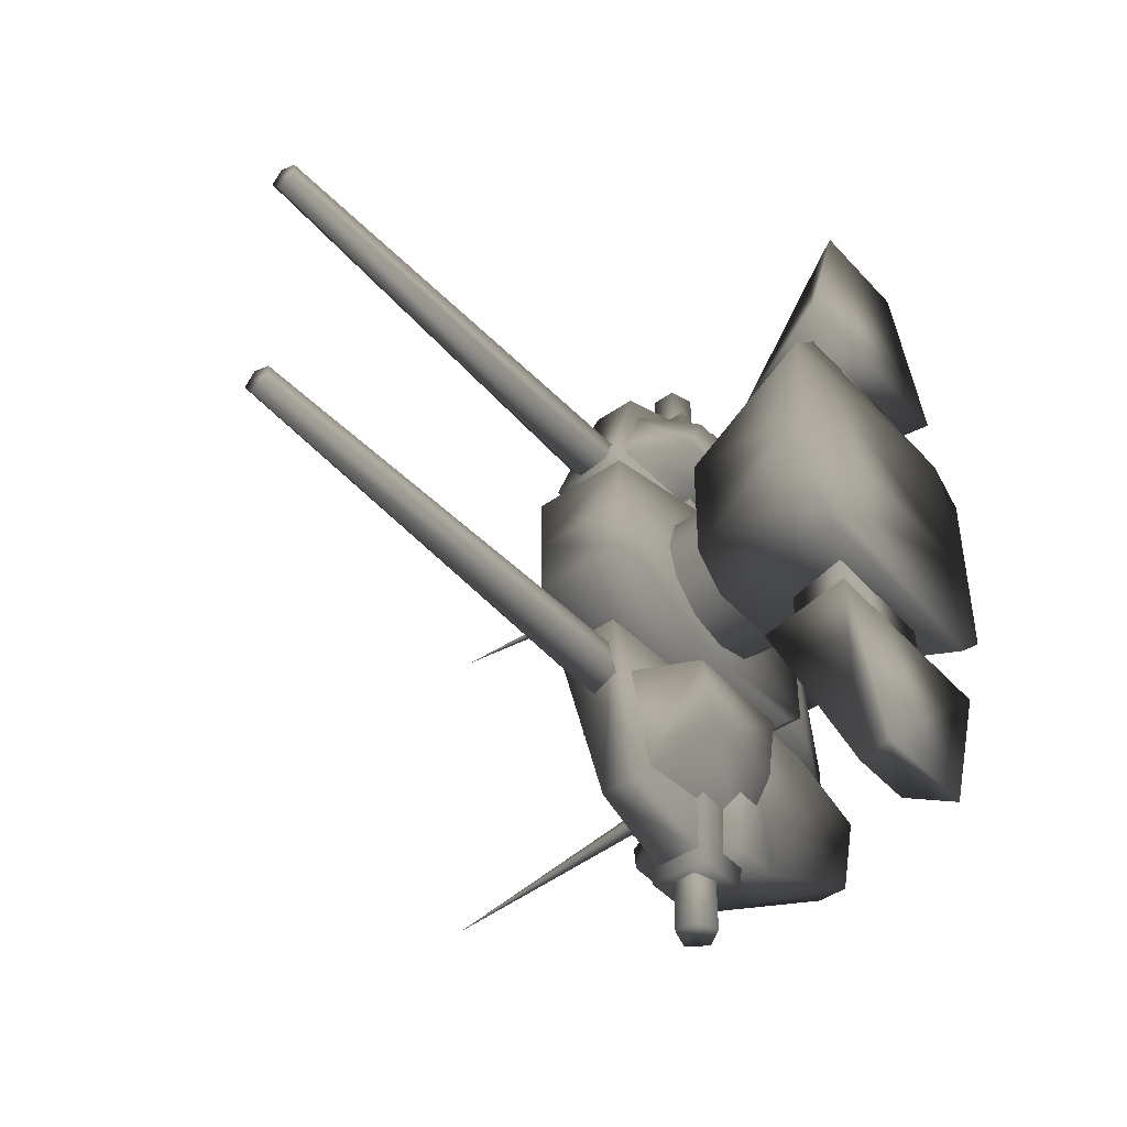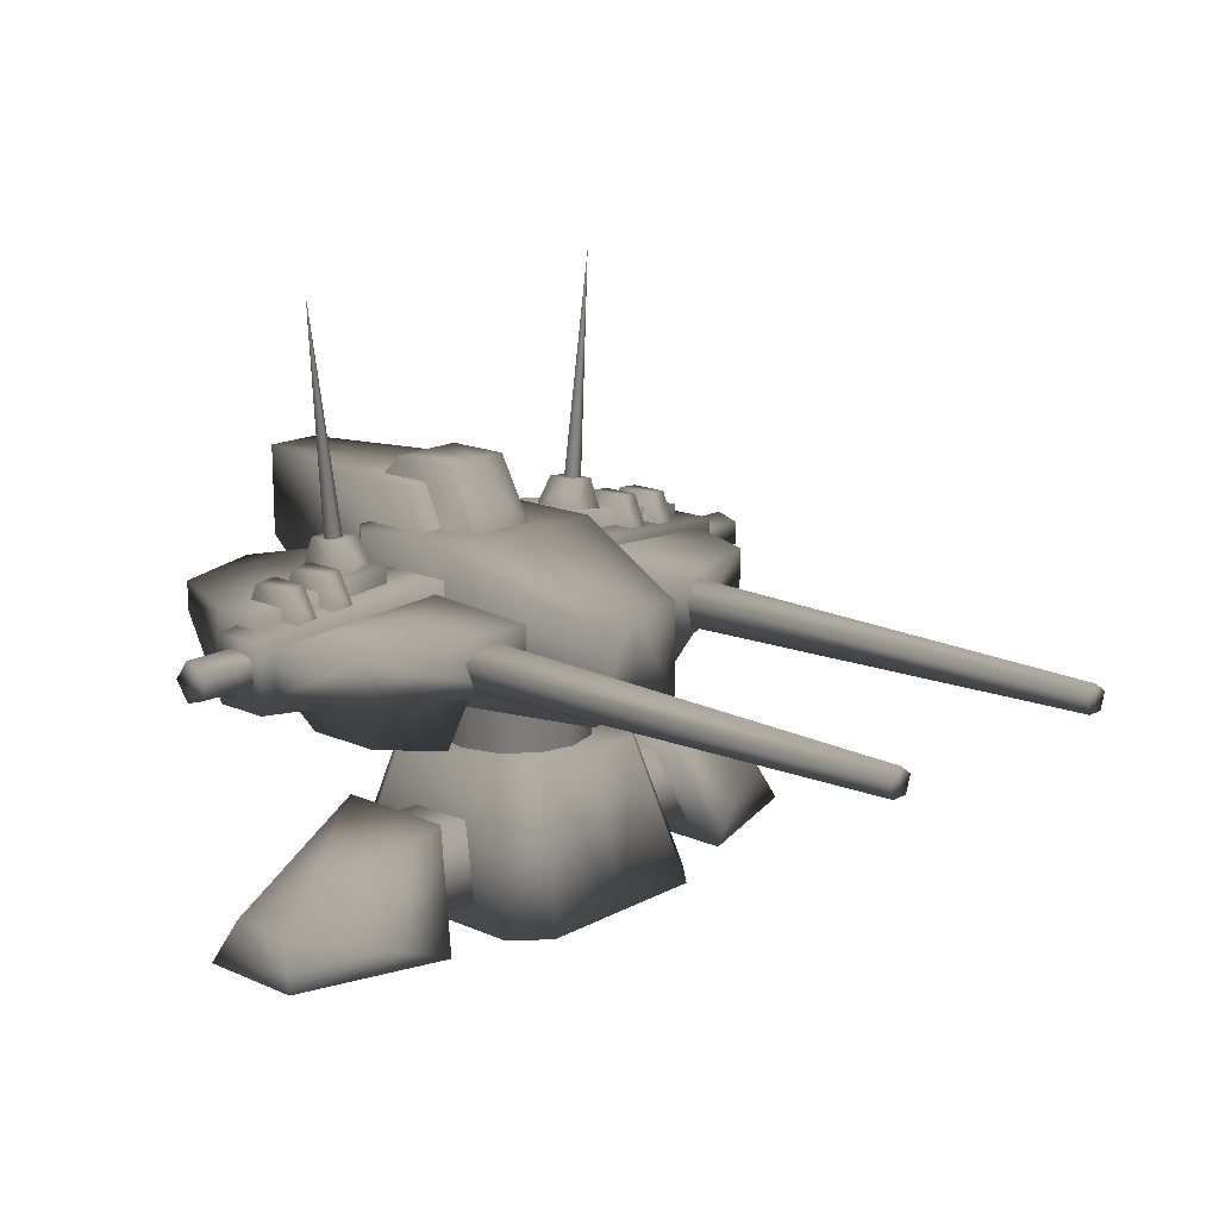
<metadata>
{"format":"obj","ext":"obj","renderer":"f3d","projection":"perspective","resolution":1024,"background":"white","views":[{"elev":-45.4,"azim":-50.9,"up":"+Z"},{"elev":16.2,"azim":-137.8,"up":"+Y"}]}
</metadata>
<code>
v -5.242 11.3 2.89 0.749 0.749 0.749
v -3.026 11.3 5.106 0.749 0.749 0.749
v 0 11.3 5.917 0.749 0.749 0.749
v 3.026 11.3 5.106 0.749 0.749 0.749
v 5.242 11.3 2.89 0.749 0.749 0.749
v -5.242 15.8 2.89 0.749 0.749 0.749
v -3.026 15.8 5.106 0.749 0.749 0.749
v 0 15.8 5.917 0.749 0.749 0.749
v 3.026 15.8 5.106 0.749 0.749 0.749
v 5.242 15.8 2.89 0.749 0.749 0.749
v -6.052 11.3 -0 0.749 0.749 0.749
v -6.052 15.8 -0 0.749 0.749 0.749
v 6.052 11.3 -0 0.749 0.749 0.749
v 6.052 15.8 -0 0.749 0.749 0.749
v -5.242 11.3 -2.89 0.749 0.749 0.749
v -3.026 11.3 -5.106 0.749 0.749 0.749
v -3.026 15.8 -5.106 0.749 0.749 0.749
v -5.242 15.8 -2.89 0.749 0.749 0.749
v 0 11.3 -5.917 0.749 0.749 0.749
v 0 15.8 -5.917 0.749 0.749 0.749
v 3.026 11.3 -5.106 0.749 0.749 0.749
v 3.026 15.8 -5.106 0.749 0.749 0.749
v 5.242 11.3 -2.89 0.749 0.749 0.749
v 5.242 15.8 -2.89 0.749 0.749 0.749
v -12.11 15.65 4.465 0.749 0.749 0.749
v 10.33 15.65 6.025 0.749 0.749 0.749
v -12.11 23.19 4.465 0.749 0.749 0.749
v 10.33 27.19 6.025 0.749 0.749 0.749
v -0.609 15.65 7.522 0.749 0.749 0.749
v -0.609 27.19 7.522 0.749 0.749 0.749
v 8.564 15.65 7.522 0.749 0.749 0.749
v 8.564 27.19 7.522 0.749 0.749 0.749
v 0.3489 17.82 5.018 0.749 0.749 0.749
v 14.25 17.82 5.018 0.749 0.749 0.749
v 6.281 30.51 5.018 0.749 0.749 0.749
v 14.25 30.51 5.018 0.749 0.749 0.749
v 24.61 23.16 2.228 0.749 0.749 0.749
v 24.61 30.51 2.228 0.749 0.749 0.749
v 1.155 26.9 2.957 0.749 0.749 0.749
v 14.33 26.9 2.957 0.749 0.749 0.749
v 4.027 32.12 2.957 0.749 0.749 0.749
v 9.196 32.12 2.957 0.749 0.749 0.749
v -0.609 27.19 0 0.749 0.749 0.749
v 0.3489 17.82 0 0.749 0.749 0.749
v 14.25 17.82 0 0.749 0.749 0.749
v -0.609 15.65 0 0.749 0.749 0.749
v 14.25 30.51 0 0.749 0.749 0.749
v 6.281 30.51 0 0.749 0.749 0.749
v 4.027 32.12 0 0.749 0.749 0.749
v -12.11 15.65 -4.465 0.749 0.749 0.749
v -12.11 15.65 0 0.749 0.749 0.749
v -0.609 15.65 -7.522 0.749 0.749 0.749
v -12.11 23.19 -4.465 0.749 0.749 0.749
v -0.609 27.19 -7.522 0.749 0.749 0.749
v -12.11 23.19 0 0.749 0.749 0.749
v 10.33 15.65 -6.025 0.749 0.749 0.749
v 10.33 15.65 0 0.749 0.749 0.749
v 10.33 27.19 0 0.749 0.749 0.749
v 10.33 27.19 -6.025 0.749 0.749 0.749
v 8.564 27.19 -7.522 0.749 0.749 0.749
v 8.564 15.65 -7.522 0.749 0.749 0.749
v 0.3489 17.82 -5.018 0.749 0.749 0.749
v 14.25 17.82 -5.018 0.749 0.749 0.749
v 6.281 30.51 -5.018 0.749 0.749 0.749
v 14.25 30.51 -5.018 0.749 0.749 0.749
v 24.61 23.16 -2.228 0.749 0.749 0.749
v 24.61 23.16 0 0.749 0.749 0.749
v 24.61 30.51 0 0.749 0.749 0.749
v 24.61 30.51 -2.228 0.749 0.749 0.749
v 4.027 32.12 -2.957 0.749 0.749 0.749
v 9.196 32.12 -2.957 0.749 0.749 0.749
v 9.196 32.12 0 0.749 0.749 0.749
v 1.155 26.9 -2.957 0.749 0.749 0.749
v 14.33 26.9 -2.957 0.749 0.749 0.749
v 14.33 26.9 0 0.749 0.749 0.749
v 1.155 26.9 0 0.749 0.749 0.749
v -8.373 -0.1496 9.947 0.749 0.749 0.749
v 8.122 -0.1496 9.947 0.749 0.749 0.749
v -5.307 11.75 7.084 0.749 0.749 0.749
v 7.633 11.75 4.518 0.749 0.749 0.749
v -10.95 -0.1496 7.381 0.749 0.749 0.749
v 10.7 -0.1496 7.381 0.749 0.749 0.749
v -7.883 11.75 4.518 0.749 0.749 0.749
v 5.057 11.75 7.084 0.749 0.749 0.749
v 4.612 1.684 14.71 0.749 0.749 0.749
v -4.879 1.684 14.71 0.749 0.749 0.749
v 2.43 7.226 13.46 0.749 0.749 0.749
v -2.697 7.226 13.46 0.749 0.749 0.749
v 4.612 1.684 8.106 0.749 0.749 0.749
v -4.879 1.684 8.106 0.749 0.749 0.749
v 2.43 7.226 7.921 0.749 0.749 0.749
v -2.697 7.226 7.921 0.749 0.749 0.749
v -4.062 -0.1496 26.85 0.749 0.749 0.749
v 4.25 -0.1496 26.85 0.749 0.749 0.749
v -7.864 -0.1496 14.85 0.749 0.749 0.749
v 8.052 -0.1496 14.85 0.749 0.749 0.749
v -2.395 3.301 25.73 0.749 0.749 0.749
v 2.583 3.301 25.73 0.749 0.749 0.749
v -4.672 8.634 12.61 0.749 0.749 0.749
v 4.86 8.634 12.61 0.749 0.749 0.749
v 10.7 -0.1496 0 0.749 0.749 0.749
v -8.373 -0.1496 -9.947 0.749 0.749 0.749
v -10.95 -0.1496 -7.381 0.749 0.749 0.749
v -10.95 -0.1496 0 0.749 0.749 0.749
v 10.7 -0.1496 -7.381 0.749 0.749 0.749
v 8.122 -0.1496 -9.947 0.749 0.749 0.749
v -7.883 11.75 -4.518 0.749 0.749 0.749
v -5.307 11.75 -7.084 0.749 0.749 0.749
v 5.057 11.75 -7.084 0.749 0.749 0.749
v 7.633 11.75 -4.518 0.749 0.749 0.749
v 7.633 11.75 0 0.749 0.749 0.749
v -7.883 11.75 0 0.749 0.749 0.749
v 4.612 1.684 -14.71 0.749 0.749 0.749
v -4.879 1.684 -14.71 0.749 0.749 0.749
v -4.879 1.684 -8.106 0.749 0.749 0.749
v 4.612 1.684 -8.106 0.749 0.749 0.749
v -2.697 7.226 -13.46 0.749 0.749 0.749
v -2.697 7.226 -7.921 0.749 0.749 0.749
v 2.43 7.226 -13.46 0.749 0.749 0.749
v 2.43 7.226 -7.921 0.749 0.749 0.749
v -4.062 -0.1496 -26.85 0.749 0.749 0.749
v -7.864 -0.1496 -14.85 0.749 0.749 0.749
v 8.052 -0.1496 -14.85 0.749 0.749 0.749
v 4.25 -0.1496 -26.85 0.749 0.749 0.749
v -2.395 3.301 -25.73 0.749 0.749 0.749
v 2.583 3.301 -25.73 0.749 0.749 0.749
v 4.86 8.634 -12.61 0.749 0.749 0.749
v -4.672 8.634 -12.61 0.749 0.749 0.749
v -0.2896 17.42 6.621 0.749 0.749 0.749
v 6.84 17.42 6.621 0.749 0.749 0.749
v -0.2896 25.08 6.621 0.749 0.749 0.749
v 6.84 25.08 6.621 0.749 0.749 0.749
v 1.13 18.95 24.03 0.749 0.749 0.749
v 5.421 18.95 24.03 0.749 0.749 0.749
v 1.13 23.56 24.03 0.749 0.749 0.749
v 5.421 23.56 24.03 0.749 0.749 0.749
v 3.32 17.44 22.23 0.749 0.749 0.749
v 7.611 17.44 22.23 0.749 0.749 0.749
v 7.611 24.68 22.23 0.749 0.749 0.749
v 3.32 24.68 22.23 0.749 0.749 0.749
v 2.966 15.88 10.18 0.749 0.749 0.749
v 10.1 15.88 10.18 0.749 0.749 0.749
v 10.1 26.24 10.18 0.749 0.749 0.749
v 2.966 26.24 10.18 0.749 0.749 0.749
v 21.43 19.85 13.87 0.749 0.749 0.749
v 21.43 22.27 13.87 0.749 0.749 0.749
v 22.41 19.33 7.058 0.749 0.749 0.749
v 22.41 22.79 7.058 0.749 0.749 0.749
v 0.002222 18.27 8.314 0.749 0.749 0.749
v 1.229 19.31 22.86 0.749 0.749 0.749
v -0.000461 24.13 8.318 0.749 0.749 0.749
v 1.231 22.96 22.86 0.749 0.749 0.749
v -9.482 18.54 8.551 0.749 0.749 0.749
v -5.344 19.48 20.17 0.749 0.749 0.749
v -9.48 23.72 8.547 0.749 0.749 0.749
v -5.347 22.92 20.17 0.749 0.749 0.749
v -7.77 22.97 11.14 0.749 0.749 0.749
v -7.77 21.59 9.243 0.749 0.749 0.749
v -7.77 19.36 9.967 0.749 0.749 0.749
v -7.77 19.36 12.31 0.749 0.749 0.749
v -7.77 21.59 13.04 0.749 0.749 0.749
v -43.94 22.11 11.14 0.749 0.749 0.749
v -43.94 21.32 10.06 0.749 0.749 0.749
v -43.94 20.05 10.47 0.749 0.749 0.749
v -43.94 20.05 11.81 0.749 0.749 0.749
v -43.94 21.32 12.22 0.749 0.749 0.749
v 4.821 21.33 23.88 0.749 0.749 0.749
v 3.706 22.86 23.88 0.749 0.749 0.749
v 1.903 22.28 23.88 0.749 0.749 0.749
v 1.903 20.38 23.88 0.749 0.749 0.749
v 3.706 19.8 23.88 0.749 0.749 0.749
v 4.821 21.33 28.36 0.749 0.749 0.749
v 3.706 22.86 28.36 0.749 0.749 0.749
v 1.903 22.28 28.36 0.749 0.749 0.749
v 1.903 20.38 28.36 0.749 0.749 0.749
v 3.706 19.8 28.36 0.749 0.749 0.749
v 3.955 25.54 13.94 0.749 0.749 0.749
v 7.937 25.54 13.94 0.749 0.749 0.749
v 3.955 25.76 10.62 0.749 0.749 0.749
v 7.937 25.76 10.62 0.749 0.749 0.749
v 4.717 28.18 13.63 0.749 0.749 0.749
v 7.176 28.18 13.63 0.749 0.749 0.749
v 4.717 28.32 11.59 0.749 0.749 0.749
v 7.176 28.32 11.59 0.749 0.749 0.749
v 6.783 23.58 12.22 0.749 0.749 0.749
v 6.158 23.66 11.37 0.749 0.749 0.749
v 5.146 23.63 11.7 0.749 0.749 0.749
v 5.146 23.53 12.75 0.749 0.749 0.749
v 6.158 23.5 13.08 0.749 0.749 0.749
v 5.878 46.24 14.61 0.749 0.749 0.749
v 1.552 24.06 16.63 0.749 0.749 0.749
v 7.056 24.06 16.63 0.749 0.749 0.749
v 1.552 24.2 14.79 0.749 0.749 0.749
v 7.056 24.2 14.79 0.749 0.749 0.749
v 2.774 26.62 16.76 0.749 0.749 0.749
v 5.834 26.62 16.76 0.749 0.749 0.749
v 2.774 26.76 14.92 0.749 0.749 0.749
v 5.834 26.76 14.92 0.749 0.749 0.749
v 1.552 23.69 20.05 0.749 0.749 0.749
v 7.056 23.69 20.05 0.749 0.749 0.749
v 1.552 23.83 18.21 0.749 0.749 0.749
v 7.056 23.83 18.21 0.749 0.749 0.749
v 2.774 26.25 20.18 0.749 0.749 0.749
v 5.834 26.25 20.18 0.749 0.749 0.749
v 2.774 26.4 18.34 0.749 0.749 0.749
v 5.834 26.4 18.34 0.749 0.749 0.749
v -2.131 14.76 16.65 0.749 0.749 0.749
v 4.017 14.76 16.65 0.749 0.749 0.749
v -4.817 14.08 11.83 0.749 0.749 0.749
v 4.017 14.08 11.83 0.749 0.749 0.749
v -4.609 19.83 19.02 0.749 0.749 0.749
v 6.795 19.83 19.02 0.749 0.749 0.749
v -7.294 19.15 11.83 0.749 0.749 0.749
v 6.795 19.15 11.83 0.749 0.749 0.749
v 1.13 18.95 -24.03 0.749 0.749 0.749
v 5.421 18.95 -24.03 0.749 0.749 0.749
v 5.421 23.56 -24.03 0.749 0.749 0.749
v 1.13 23.56 -24.03 0.749 0.749 0.749
v -0.2896 17.42 -6.621 0.749 0.749 0.749
v 6.84 17.42 -6.621 0.749 0.749 0.749
v 6.84 25.08 -6.621 0.749 0.749 0.749
v -0.2896 25.08 -6.621 0.749 0.749 0.749
v 3.32 17.44 -22.23 0.749 0.749 0.749
v 7.611 17.44 -22.23 0.749 0.749 0.749
v 7.611 24.68 -22.23 0.749 0.749 0.749
v 3.32 24.68 -22.23 0.749 0.749 0.749
v 2.966 15.88 -10.18 0.749 0.749 0.749
v 10.1 15.88 -10.18 0.749 0.749 0.749
v 22.41 19.33 -7.058 0.749 0.749 0.749
v 22.41 22.79 -7.058 0.749 0.749 0.749
v 21.43 22.27 -13.87 0.749 0.749 0.749
v 21.43 19.85 -13.87 0.749 0.749 0.749
v 10.1 26.24 -10.18 0.749 0.749 0.749
v 2.966 26.24 -10.18 0.749 0.749 0.749
v -9.482 18.54 -8.551 0.749 0.749 0.749
v -5.344 19.48 -20.17 0.749 0.749 0.749
v -5.347 22.92 -20.17 0.749 0.749 0.749
v -9.48 23.72 -8.547 0.749 0.749 0.749
v 0.002222 18.27 -8.314 0.749 0.749 0.749
v 1.229 19.31 -22.86 0.749 0.749 0.749
v 1.231 22.96 -22.86 0.749 0.749 0.749
v -0.000461 24.13 -8.318 0.749 0.749 0.749
v -7.77 22.97 -11.14 0.749 0.749 0.749
v -7.77 21.59 -9.243 0.749 0.749 0.749
v -43.94 21.32 -10.06 0.749 0.749 0.749
v -43.94 22.11 -11.14 0.749 0.749 0.749
v -7.77 19.36 -9.967 0.749 0.749 0.749
v -43.94 20.05 -10.47 0.749 0.749 0.749
v -7.77 19.36 -12.31 0.749 0.749 0.749
v -43.94 20.05 -11.81 0.749 0.749 0.749
v -7.77 21.59 -13.04 0.749 0.749 0.749
v -43.94 21.32 -12.22 0.749 0.749 0.749
v 4.821 21.33 -23.88 0.749 0.749 0.749
v 3.706 22.86 -23.88 0.749 0.749 0.749
v 3.706 22.86 -28.36 0.749 0.749 0.749
v 4.821 21.33 -28.36 0.749 0.749 0.749
v 1.903 22.28 -23.88 0.749 0.749 0.749
v 1.903 22.28 -28.36 0.749 0.749 0.749
v 1.903 20.38 -23.88 0.749 0.749 0.749
v 1.903 20.38 -28.36 0.749 0.749 0.749
v 3.706 19.8 -23.88 0.749 0.749 0.749
v 3.706 19.8 -28.36 0.749 0.749 0.749
v 4.717 28.18 -13.63 0.749 0.749 0.749
v 7.176 28.18 -13.63 0.749 0.749 0.749
v 7.176 28.32 -11.59 0.749 0.749 0.749
v 4.717 28.32 -11.59 0.749 0.749 0.749
v 3.955 25.54 -13.94 0.749 0.749 0.749
v 7.937 25.54 -13.94 0.749 0.749 0.749
v 7.937 25.76 -10.62 0.749 0.749 0.749
v 3.955 25.76 -10.62 0.749 0.749 0.749
v 6.783 23.58 -12.22 0.749 0.749 0.749
v 6.158 23.66 -11.37 0.749 0.749 0.749
v 5.878 46.24 -14.61 0.749 0.749 0.749
v 5.146 23.63 -11.7 0.749 0.749 0.749
v 5.146 23.53 -12.75 0.749 0.749 0.749
v 6.158 23.5 -13.08 0.749 0.749 0.749
v 2.774 26.62 -16.76 0.749 0.749 0.749
v 5.834 26.62 -16.76 0.749 0.749 0.749
v 5.834 26.76 -14.92 0.749 0.749 0.749
v 2.774 26.76 -14.92 0.749 0.749 0.749
v 1.552 24.06 -16.63 0.749 0.749 0.749
v 7.056 24.06 -16.63 0.749 0.749 0.749
v 7.056 24.2 -14.79 0.749 0.749 0.749
v 1.552 24.2 -14.79 0.749 0.749 0.749
v 2.774 26.25 -20.18 0.749 0.749 0.749
v 5.834 26.25 -20.18 0.749 0.749 0.749
v 5.834 26.4 -18.34 0.749 0.749 0.749
v 2.774 26.4 -18.34 0.749 0.749 0.749
v 1.552 23.69 -20.05 0.749 0.749 0.749
v 7.056 23.69 -20.05 0.749 0.749 0.749
v 7.056 23.83 -18.21 0.749 0.749 0.749
v 1.552 23.83 -18.21 0.749 0.749 0.749
v -2.131 14.76 -16.65 0.749 0.749 0.749
v -4.817 14.08 -11.83 0.749 0.749 0.749
v 4.017 14.08 -11.83 0.749 0.749 0.749
v 4.017 14.76 -16.65 0.749 0.749 0.749
v 6.795 19.83 -19.02 0.749 0.749 0.749
v -4.609 19.83 -19.02 0.749 0.749 0.749
v 6.795 19.15 -11.83 0.749 0.749 0.749
v -7.294 19.15 -11.83 0.749 0.749 0.749
f 1 2 7
f 7 6 1
f 2 3 8
f 8 7 2
f 3 4 9
f 9 8 3
f 4 5 10
f 10 9 4
f 13 14 10
f 10 5 13
f 1 6 12
f 12 11 1
f 15 18 17
f 17 16 15
f 16 17 20
f 20 19 16
f 19 20 22
f 22 21 19
f 21 22 24
f 24 23 21
f 13 23 24
f 24 14 13
f 15 11 12
f 12 18 15
f 25 51 46
f 46 29 25
f 27 30 43
f 43 55 27
f 29 30 27
f 27 25 29
f 57 58 28
f 28 26 57
f 32 28 58
f 32 58 43
f 30 32 43
f 31 32 30
f 30 29 31
f 31 26 28
f 28 32 31
f 44 45 34
f 34 33 44
f 36 47 48
f 48 35 36
f 33 34 36
f 36 35 33
f 67 68 38
f 38 37 67
f 45 67 37
f 37 34 45
f 36 34 37
f 37 38 36
f 42 72 49
f 49 41 42
f 39 40 42
f 42 41 39
f 75 72 42
f 42 40 75
f 25 27 55
f 55 51 25
f 26 31 29
f 26 29 46
f 57 26 46
f 33 35 48
f 48 44 33
f 47 36 38
f 38 68 47
f 39 41 49
f 49 76 39
f 50 52 46
f 46 51 50
f 53 55 43
f 43 54 53
f 52 50 53
f 53 54 52
f 57 56 59
f 59 58 57
f 58 59 60
f 43 58 60
f 54 43 60
f 61 52 54
f 54 60 61
f 61 60 59
f 59 56 61
f 44 62 63
f 63 45 44
f 65 64 48
f 48 47 65
f 62 64 65
f 65 63 62
f 67 66 69
f 69 68 67
f 45 63 66
f 66 67 45
f 65 69 66
f 66 63 65
f 71 70 49
f 49 72 71
f 73 70 71
f 71 74 73
f 75 74 71
f 71 72 75
f 50 51 55
f 55 53 50
f 52 61 56
f 46 52 56
f 57 46 56
f 62 44 48
f 48 64 62
f 47 68 69
f 69 65 47
f 73 76 49
f 49 70 73
f 81 104 101
f 101 82 78
f 81 101 78
f 77 81 78
f 79 84 80
f 79 80 111
f 79 111 112
f 83 79 112
f 77 78 84
f 84 79 77
f 101 111 80
f 80 82 101
f 78 82 80
f 80 84 78
f 79 83 81
f 81 77 79
f 85 86 90
f 90 89 85
f 86 88 92
f 92 90 86
f 88 87 91
f 91 92 88
f 87 85 89
f 89 91 87
f 93 95 96
f 96 94 93
f 97 98 100
f 100 99 97
f 93 94 98
f 98 97 93
f 94 96 100
f 100 98 94
f 96 95 99
f 99 100 96
f 95 93 97
f 97 99 95
f 104 81 83
f 83 112 104
f 106 105 101
f 101 104 103
f 106 101 103
f 102 106 103
f 110 109 108
f 111 110 108
f 112 111 108
f 107 112 108
f 102 108 109
f 109 106 102
f 101 105 110
f 110 111 101
f 106 109 110
f 110 105 106
f 108 102 103
f 103 107 108
f 113 116 115
f 115 114 113
f 114 115 118
f 118 117 114
f 117 118 120
f 120 119 117
f 119 120 116
f 116 113 119
f 121 124 123
f 123 122 121
f 125 128 127
f 127 126 125
f 121 125 126
f 126 124 121
f 124 126 127
f 127 123 124
f 123 127 128
f 128 122 123
f 122 128 125
f 125 121 122
f 104 112 107
f 107 103 104
f 133 134 136
f 136 135 133
f 129 130 134
f 134 133 129
f 130 132 136
f 136 134 130
f 132 131 135
f 135 136 132
f 131 129 133
f 133 135 131
f 138 139 140
f 140 137 138
f 141 142 138
f 138 137 141
f 148 146 145
f 145 147 148
f 143 144 140
f 140 139 143
f 144 141 137
f 137 140 144
f 144 143 142
f 142 141 144
f 138 142 147
f 147 145 138
f 145 146 139
f 139 138 145
f 148 147 142
f 142 143 148
f 153 154 156
f 156 155 153
f 149 150 154
f 154 153 149
f 150 152 156
f 156 154 150
f 151 149 153
f 153 155 151
f 157 158 163
f 163 162 157
f 158 159 164
f 164 163 158
f 159 160 165
f 165 164 159
f 160 161 166
f 166 165 160
f 161 157 162
f 162 166 161
f 164 165 166
f 163 164 166
f 162 163 166
f 167 168 173
f 173 172 167
f 168 169 174
f 174 173 168
f 169 170 175
f 175 174 169
f 170 171 176
f 176 175 170
f 171 167 172
f 172 176 171
f 174 175 176
f 173 174 176
f 172 173 176
f 181 182 184
f 184 183 181
f 177 178 182
f 182 181 177
f 178 180 184
f 184 182 178
f 180 179 183
f 183 184 180
f 179 177 181
f 181 183 179
f 185 186 190
f 186 187 190
f 187 188 190
f 188 189 190
f 189 185 190
f 195 196 198
f 198 197 195
f 191 192 196
f 196 195 191
f 192 194 198
f 198 196 192
f 194 193 197
f 197 198 194
f 193 191 195
f 195 197 193
f 203 204 206
f 206 205 203
f 199 200 204
f 204 203 199
f 200 202 206
f 206 204 200
f 202 201 205
f 205 206 202
f 201 199 203
f 203 205 201
f 207 209 210
f 210 208 207
f 207 208 212
f 212 211 207
f 208 210 214
f 214 212 208
f 210 209 213
f 213 214 210
f 209 207 211
f 211 213 209
f 151 155 156
f 156 152 151
f 146 148 143
f 143 139 146
f 215 218 217
f 217 216 215
f 219 215 216
f 216 220 219
f 220 216 217
f 217 221 220
f 221 217 218
f 218 222 221
f 222 218 215
f 215 219 222
f 224 223 226
f 226 225 224
f 227 223 224
f 224 228 227
f 230 229 232
f 232 231 230
f 233 225 226
f 226 234 233
f 234 226 223
f 223 227 234
f 234 227 228
f 228 233 234
f 224 232 229
f 229 228 224
f 232 224 225
f 225 231 232
f 230 233 228
f 228 229 230
f 235 238 237
f 237 236 235
f 239 235 236
f 236 240 239
f 240 236 237
f 237 241 240
f 242 238 235
f 235 239 242
f 243 246 245
f 245 244 243
f 244 245 248
f 248 247 244
f 247 248 250
f 250 249 247
f 249 250 252
f 252 251 249
f 251 252 246
f 246 243 251
f 252 250 248
f 252 248 245
f 246 252 245
f 253 256 255
f 255 254 253
f 254 255 258
f 258 257 254
f 257 258 260
f 260 259 257
f 259 260 262
f 262 261 259
f 261 262 256
f 256 253 261
f 262 260 258
f 262 258 255
f 256 262 255
f 263 266 265
f 265 264 263
f 267 263 264
f 264 268 267
f 268 264 265
f 265 269 268
f 269 265 266
f 266 270 269
f 270 266 263
f 263 267 270
f 271 273 272
f 272 273 274
f 274 273 275
f 275 273 276
f 276 273 271
f 277 280 279
f 279 278 277
f 281 277 278
f 278 282 281
f 282 278 279
f 279 283 282
f 283 279 280
f 280 284 283
f 284 280 277
f 277 281 284
f 285 288 287
f 287 286 285
f 289 285 286
f 286 290 289
f 290 286 287
f 287 291 290
f 291 287 288
f 288 292 291
f 292 288 285
f 285 289 292
f 293 296 295
f 295 294 293
f 293 298 297
f 297 296 293
f 296 297 299
f 299 295 296
f 295 299 300
f 300 294 295
f 294 300 298
f 298 293 294
f 242 241 237
f 237 238 242
f 231 225 233
f 233 230 231

</code>
